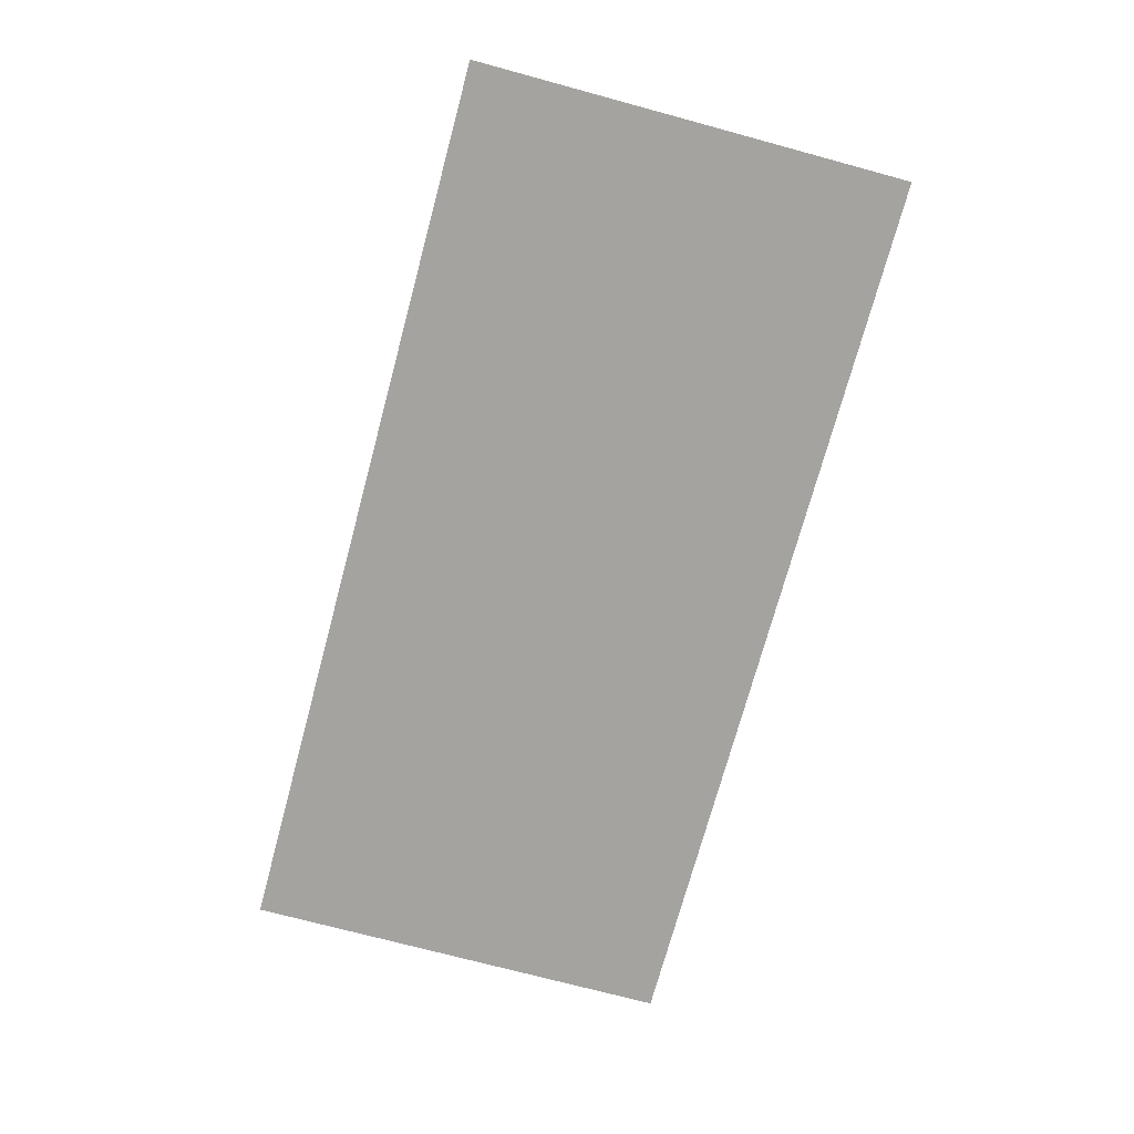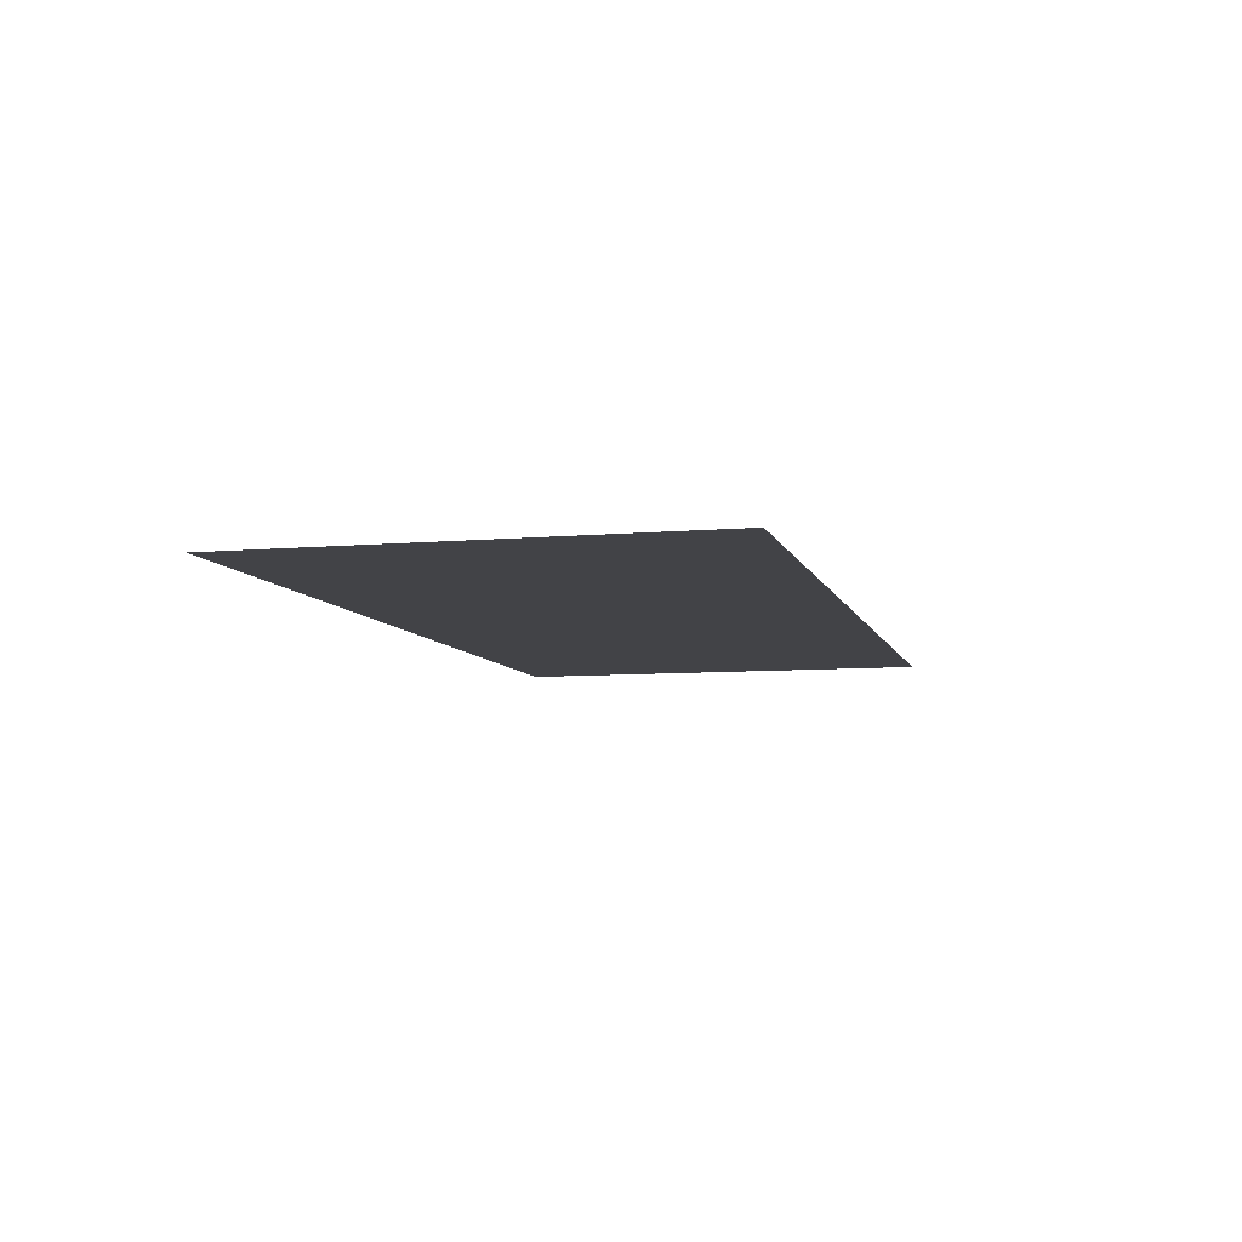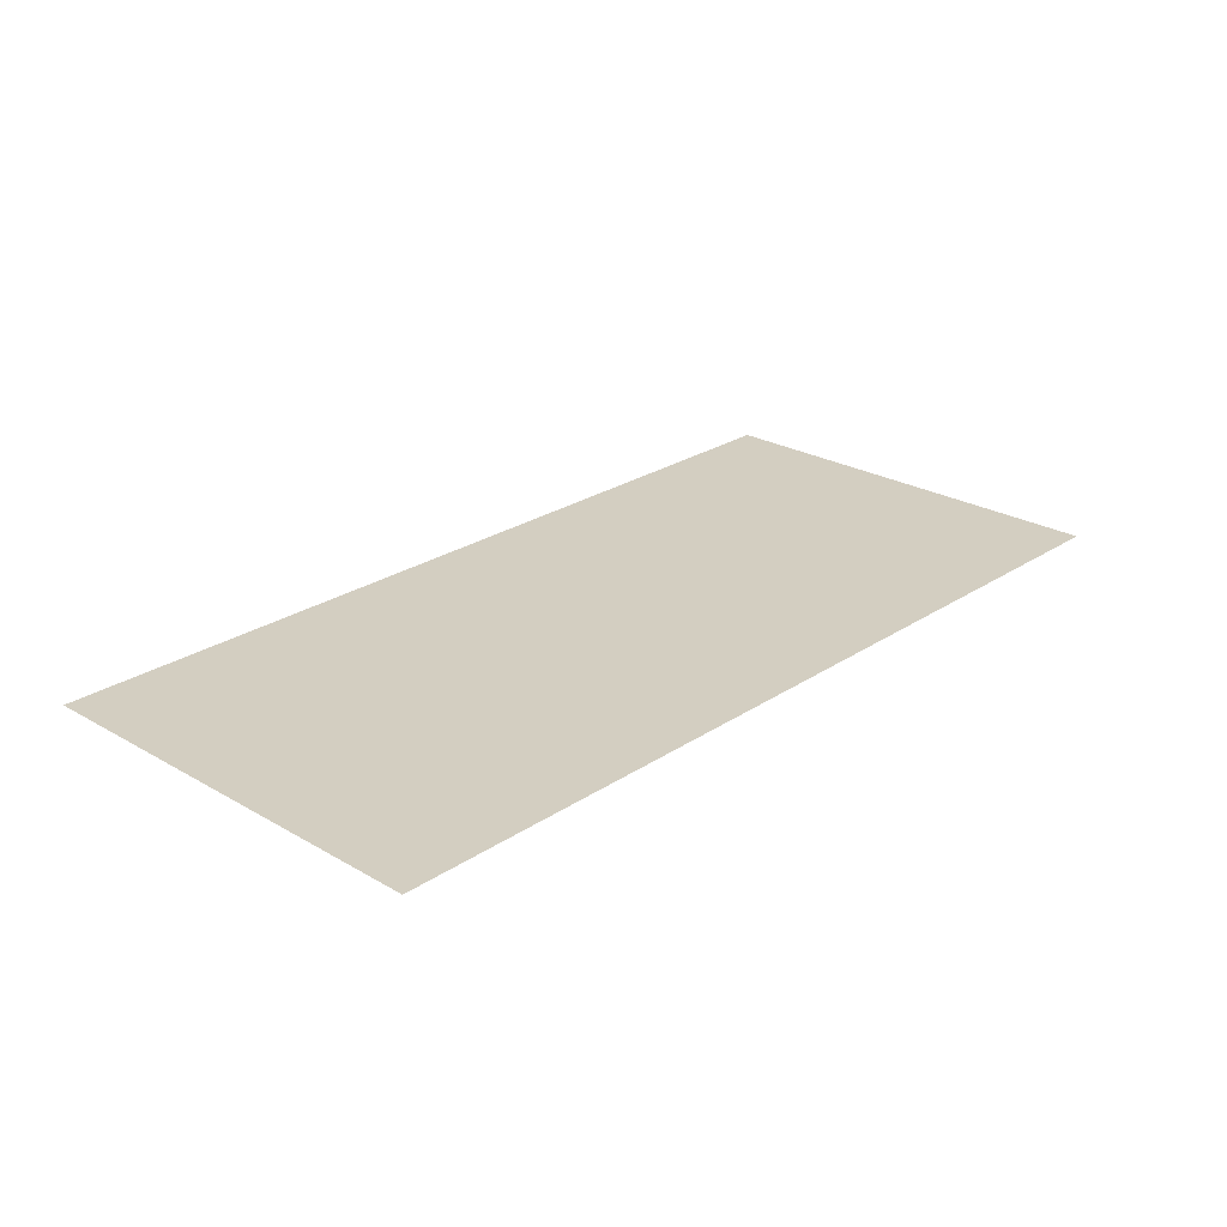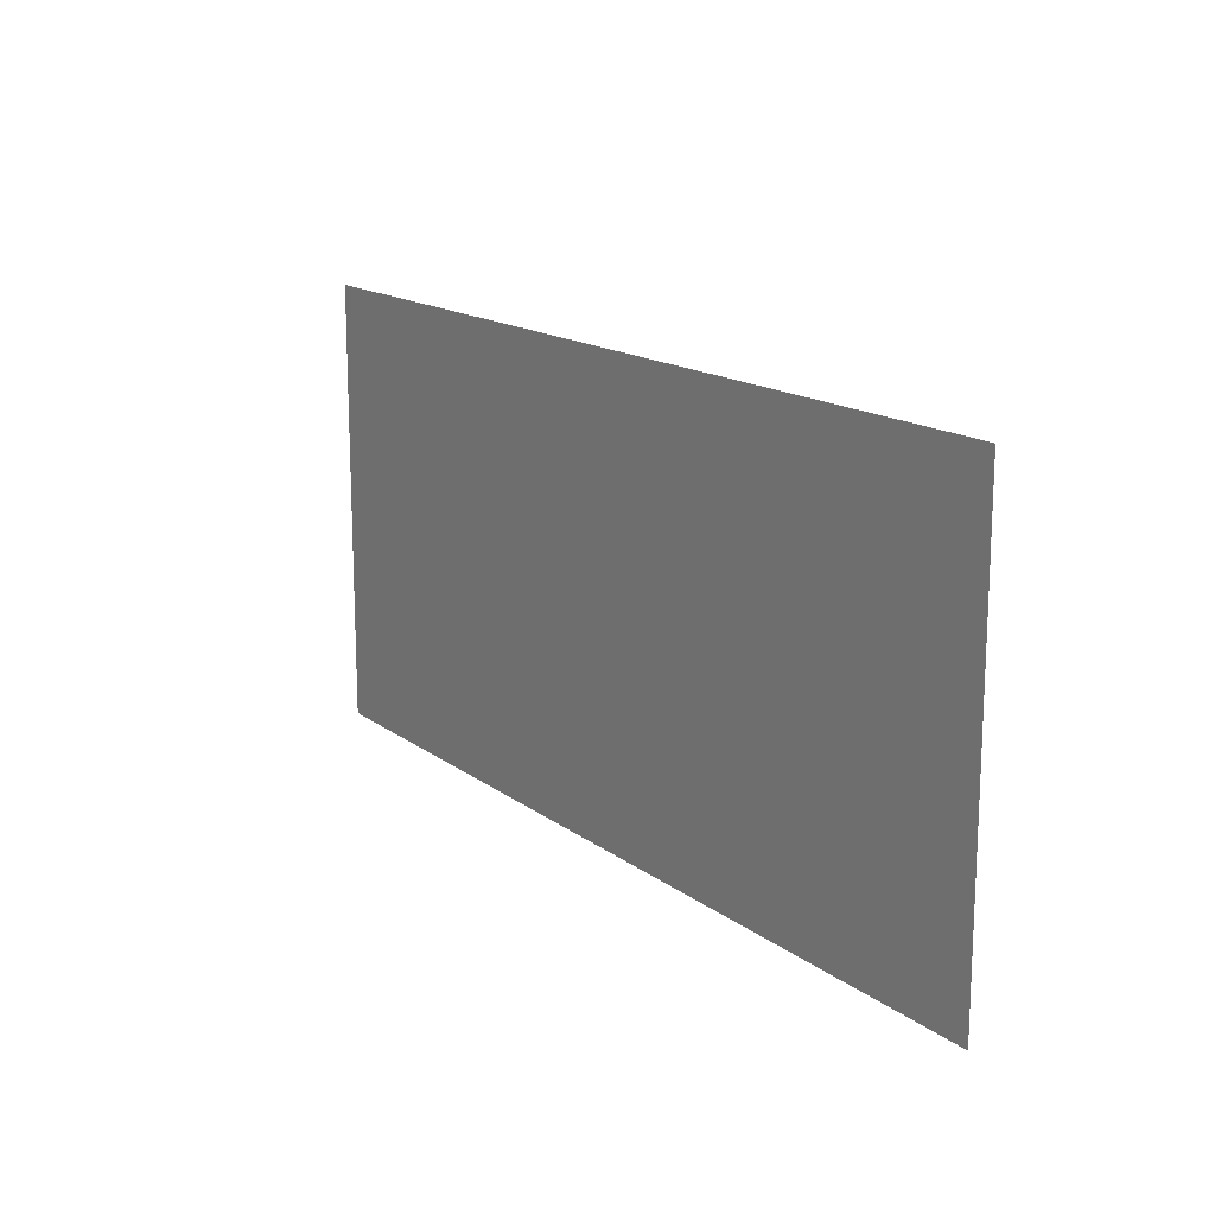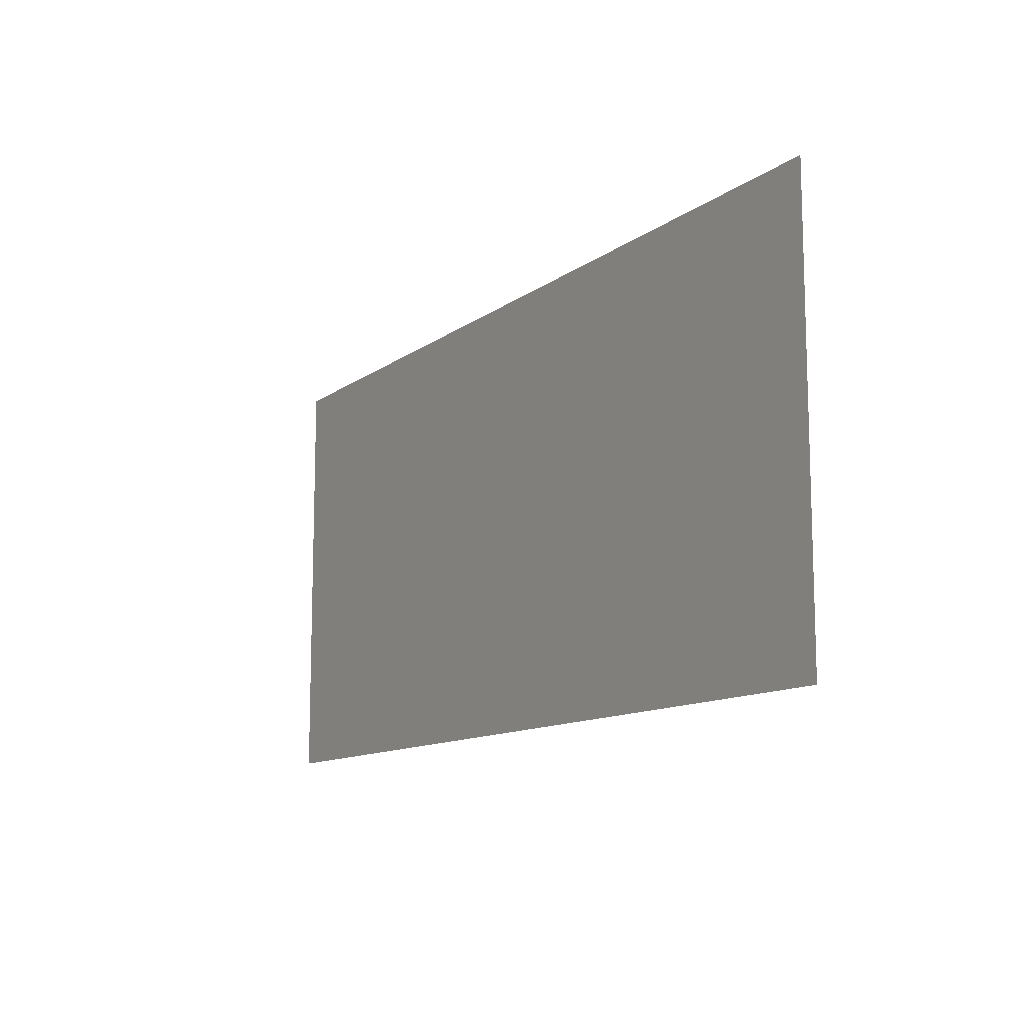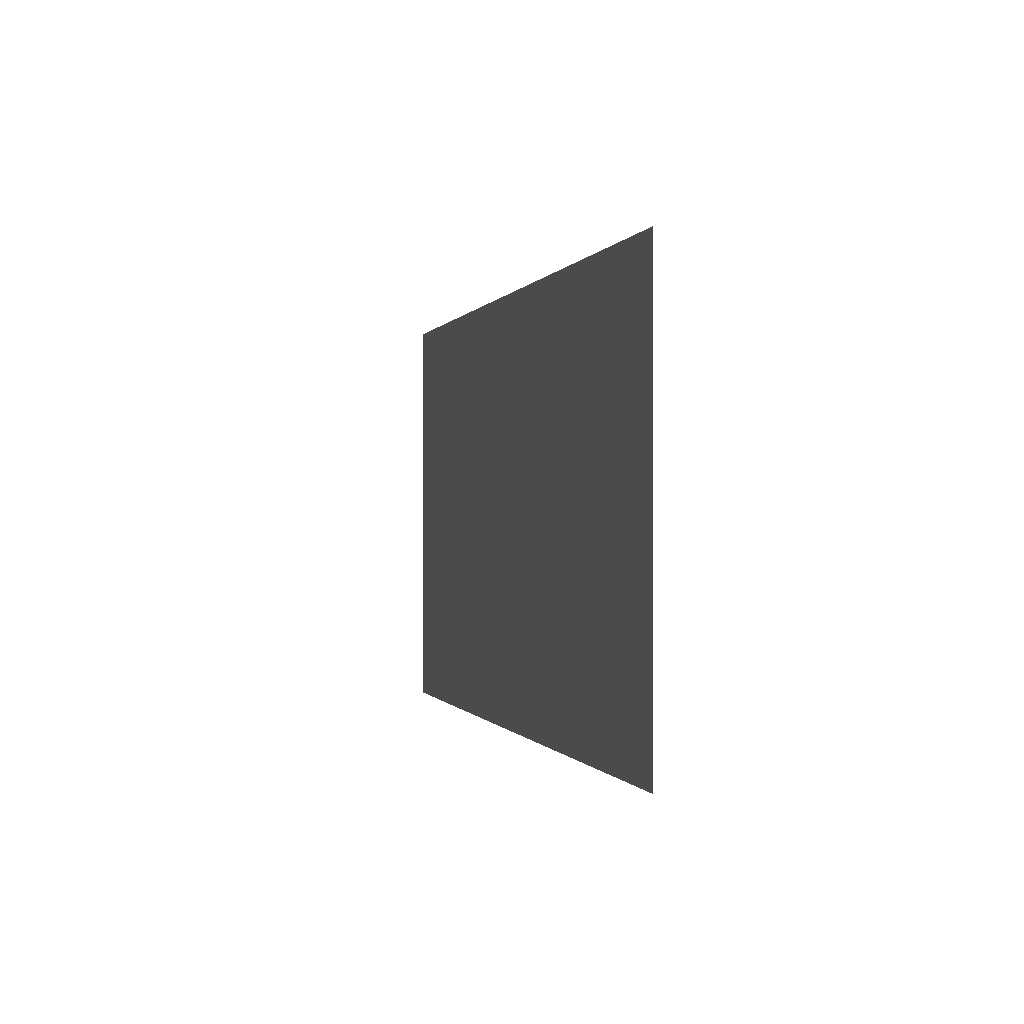
<metadata>
{"format":"obj","ext":"obj","renderer":"f3d","projection":"perspective","resolution":1024,"background":"white","views":[{"elev":-72.8,"azim":-105.1,"up":"+Y"},{"elev":-7.5,"azim":-75.8,"up":"+Y"},{"elev":25.1,"azim":133.1,"up":"+Y"},{"elev":15.6,"azim":-123.7,"up":"+Z"},{"elev":-11.7,"azim":58.9,"up":"+Z"},{"elev":-0.2,"azim":76.3,"up":"+Z"}]}
</metadata>
<code>
o polySurface113
v -152 11.05 -80.79
v -152 11.05 -92.21
v -176 11.05 -92.21
v -176 11.05 -80.79
f 1 2 3 4

</code>
